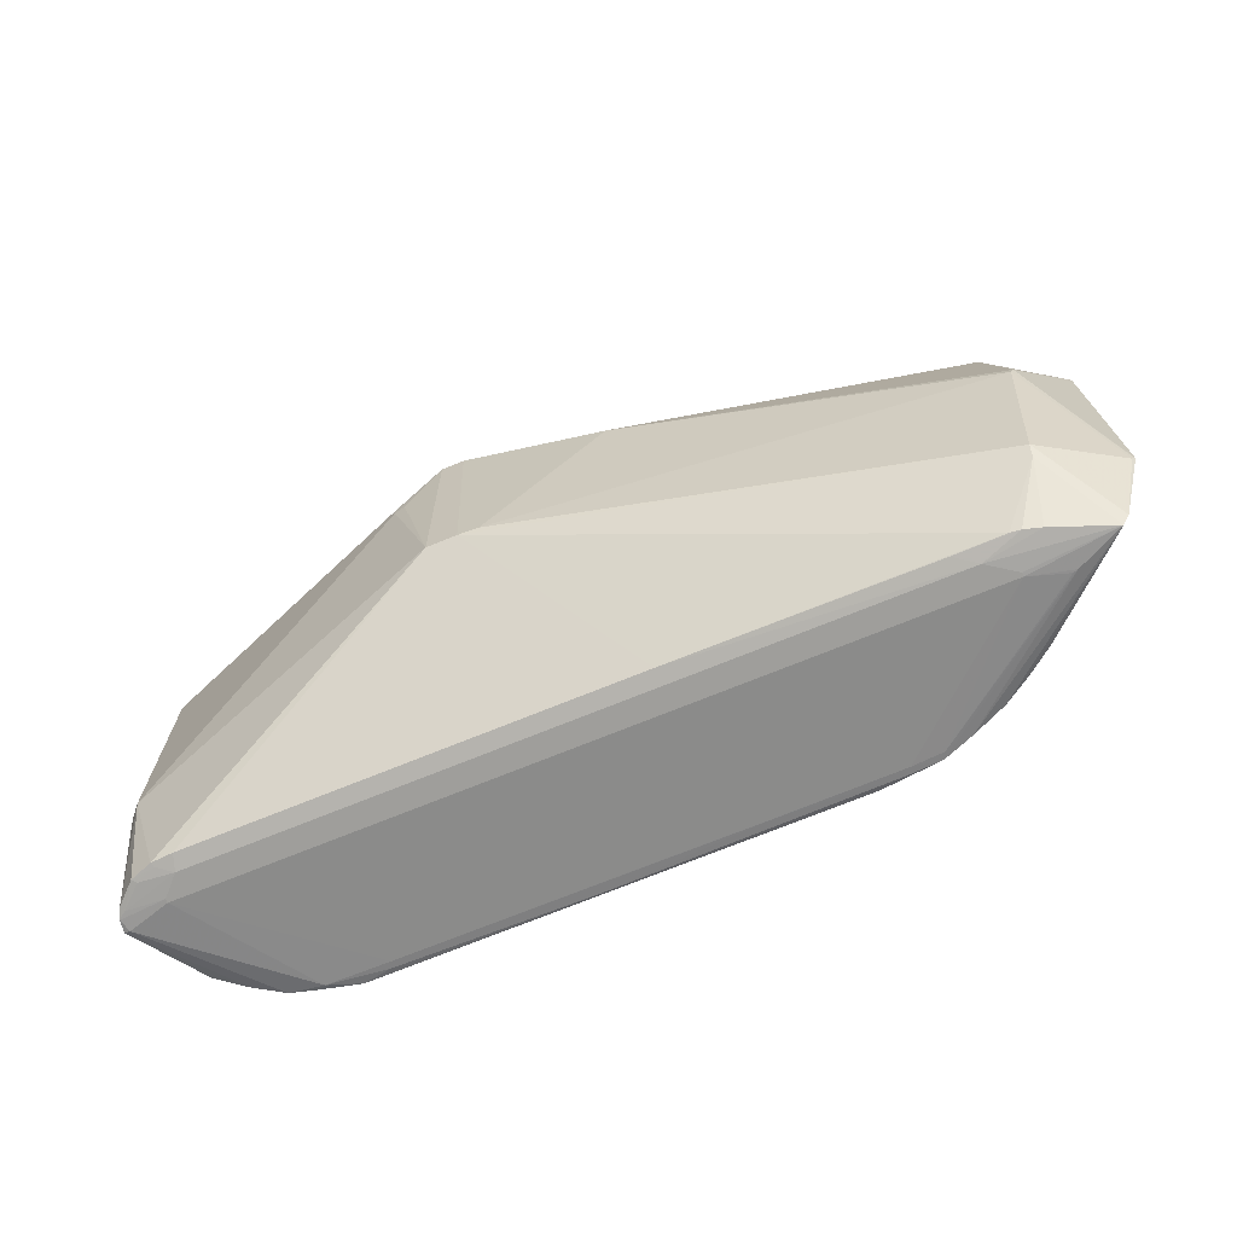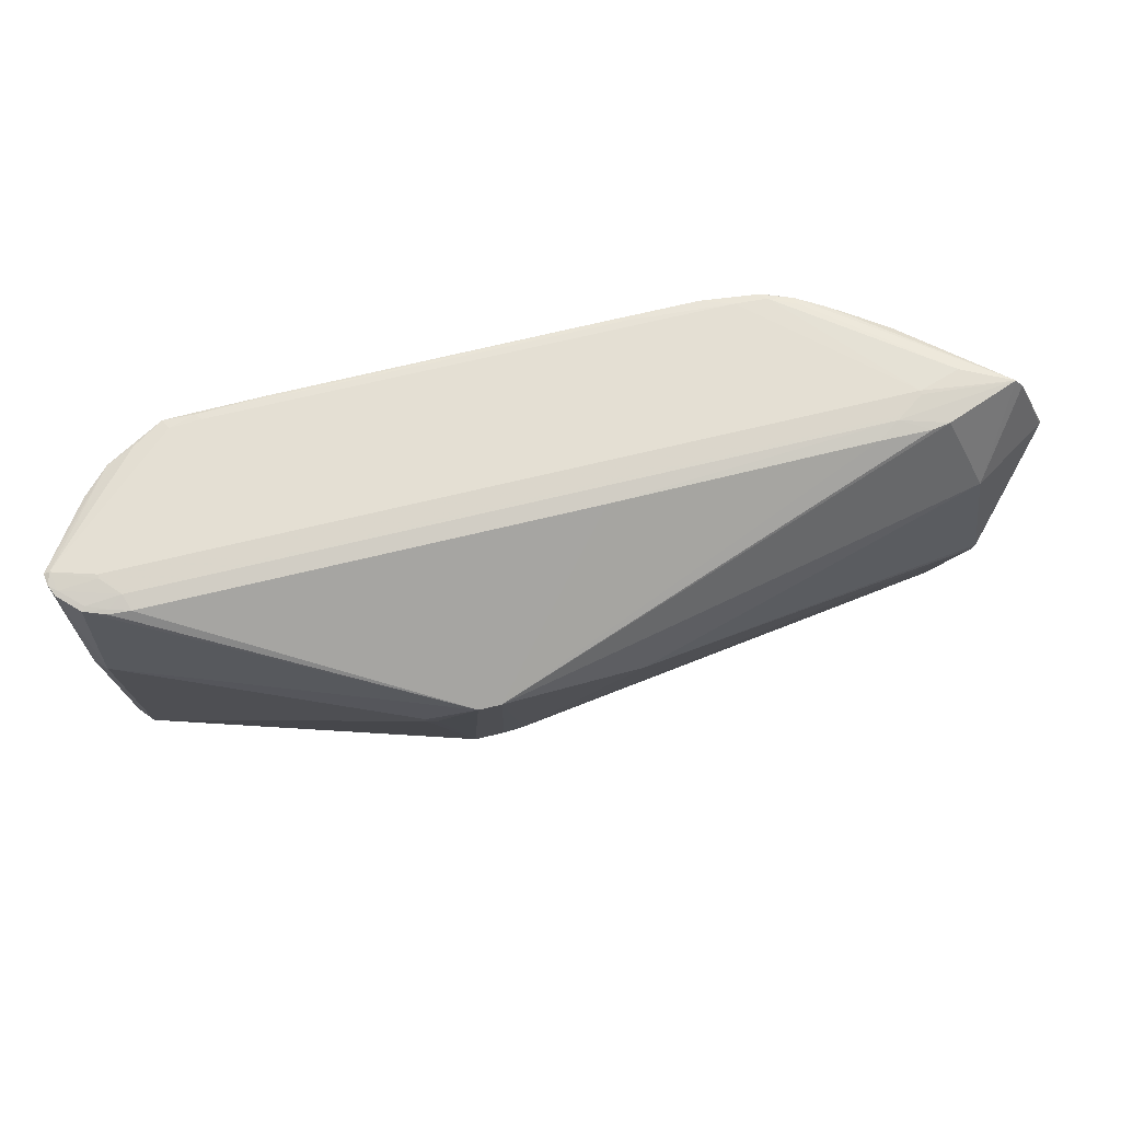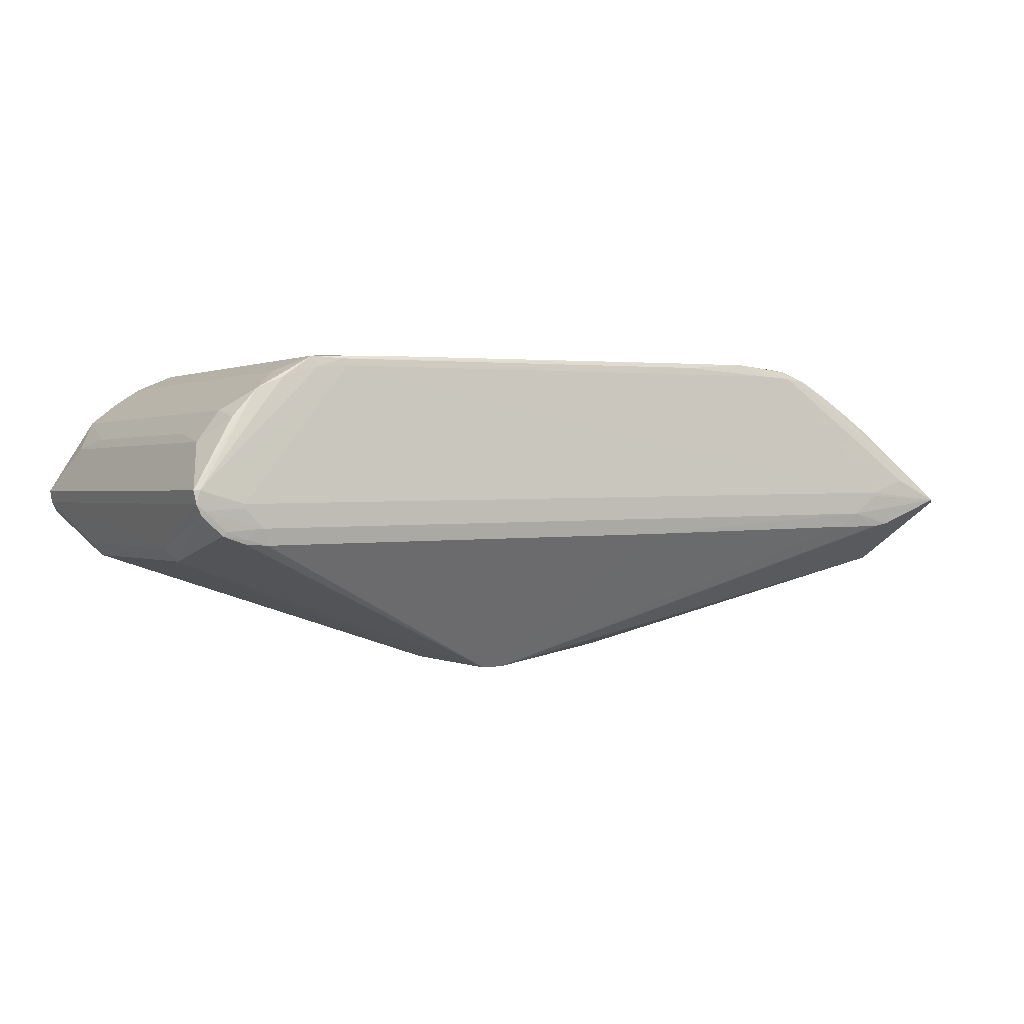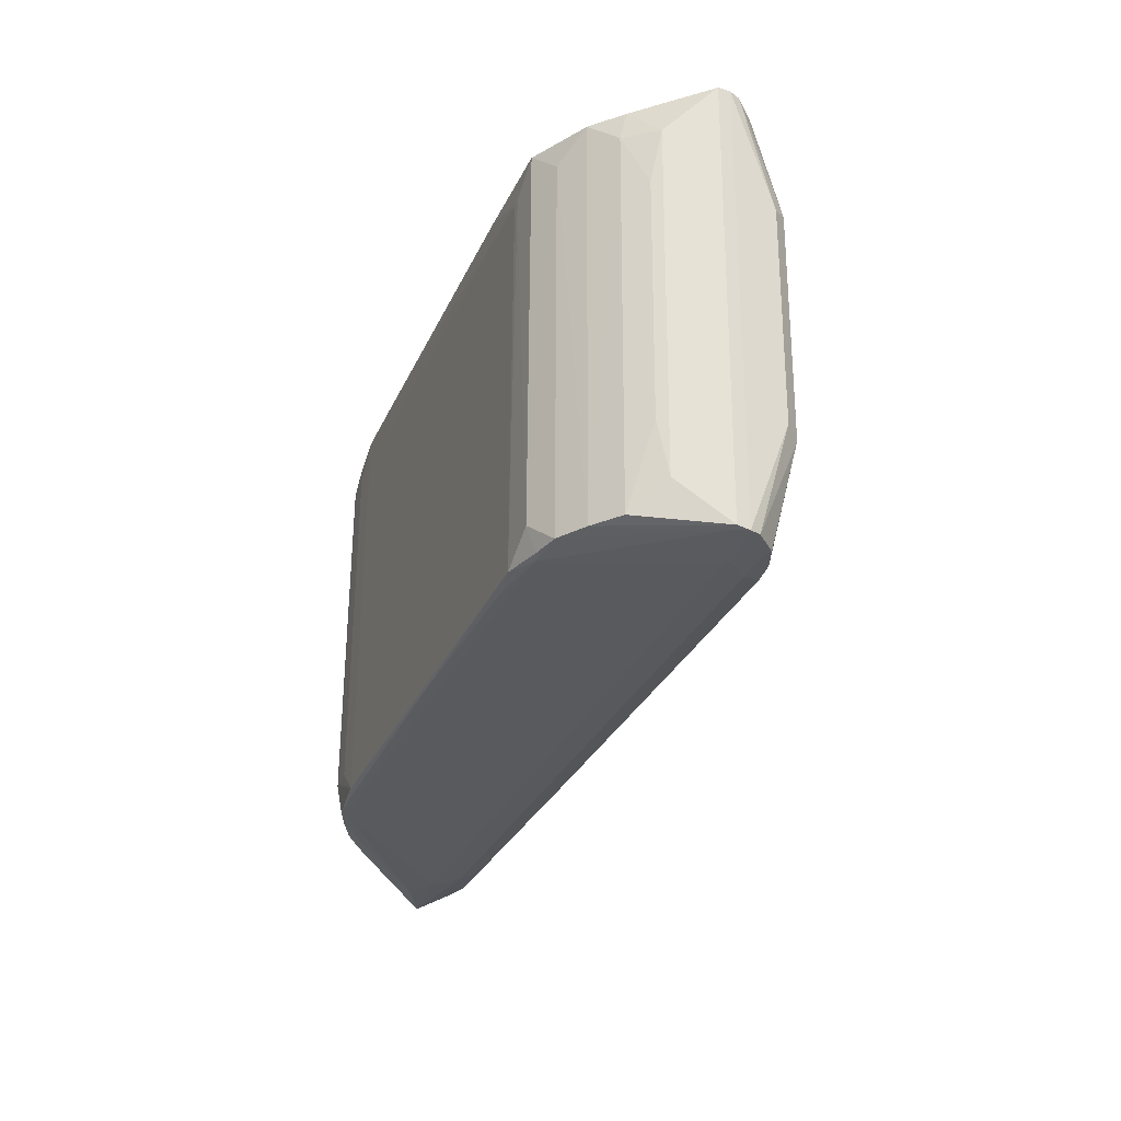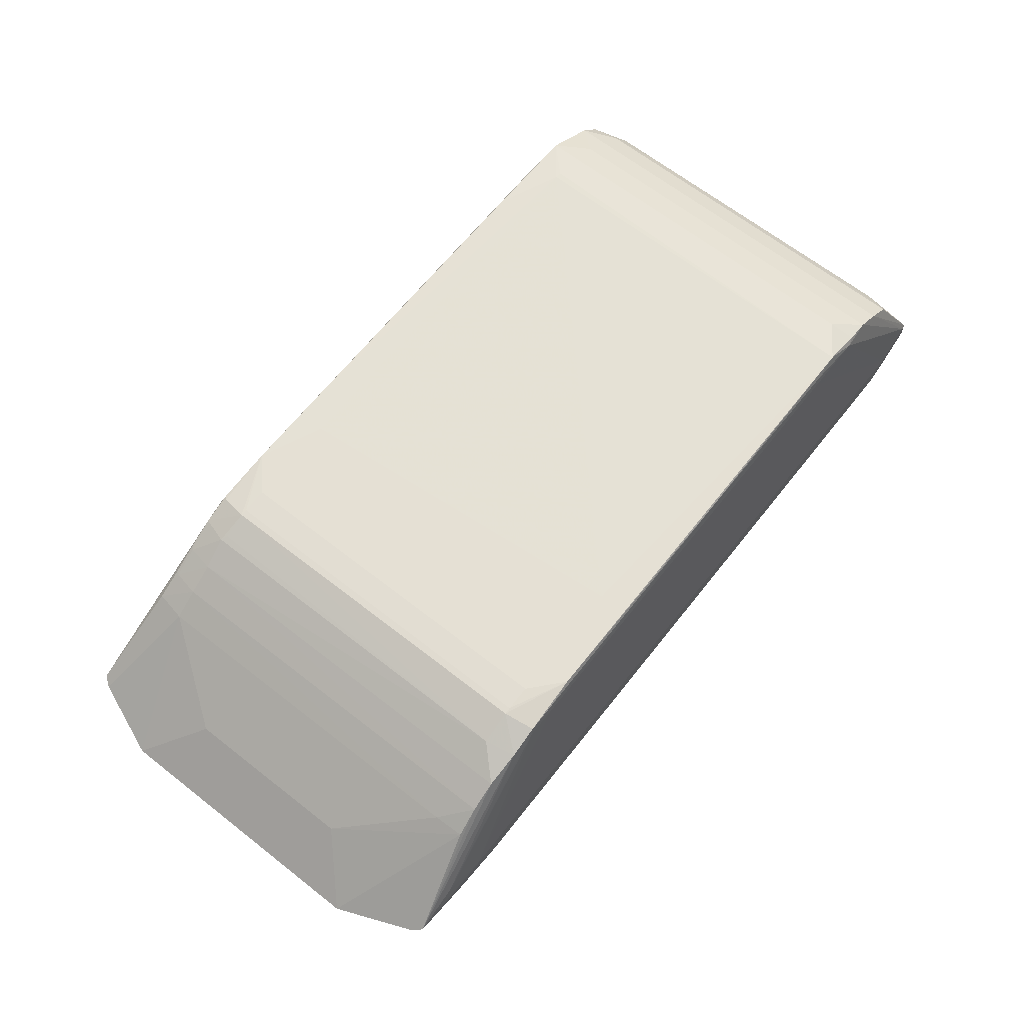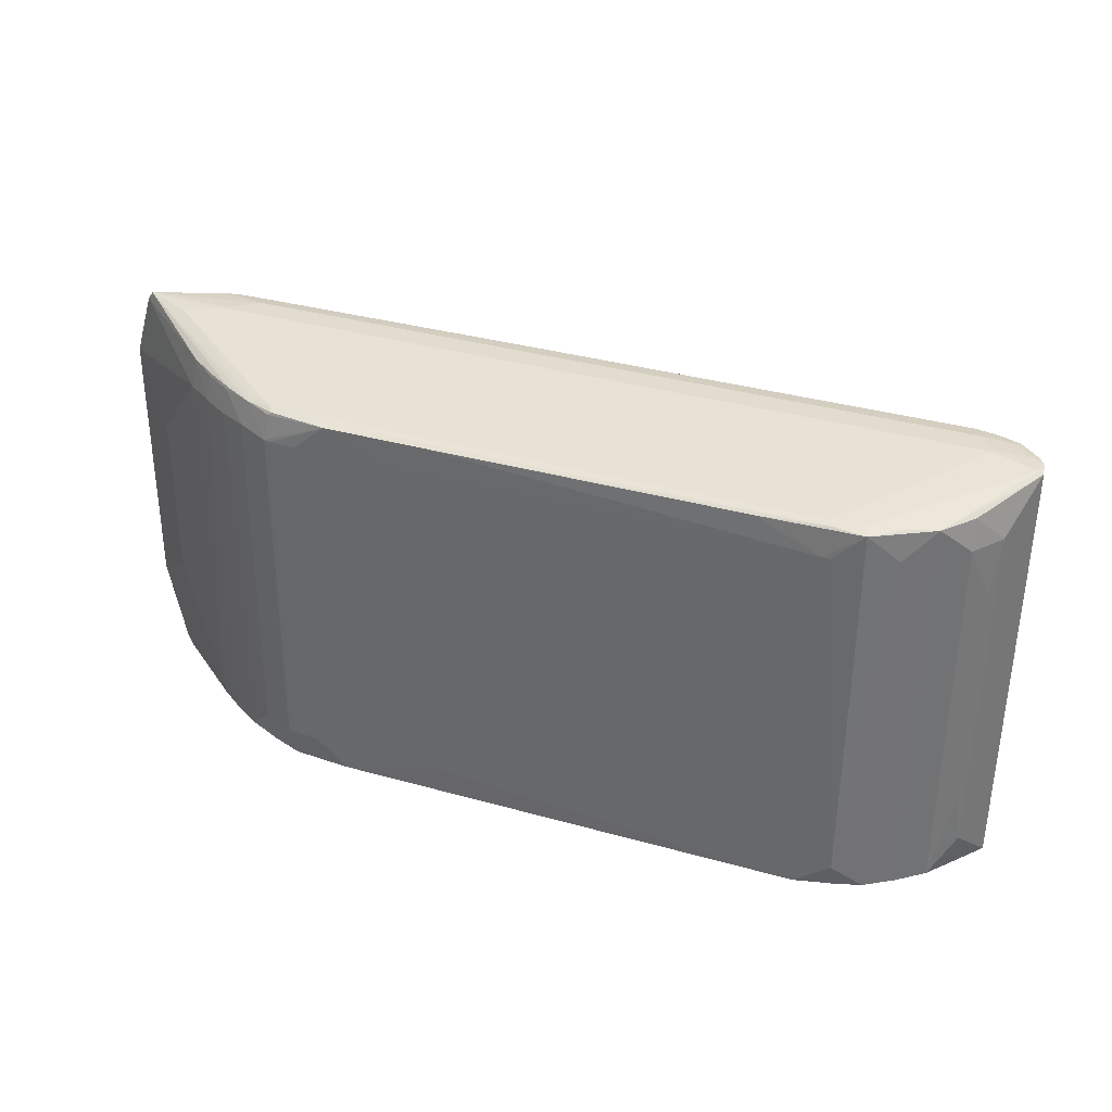
<metadata>
{"format":"obj","ext":"obj","renderer":"f3d","projection":"perspective","resolution":1024,"background":"white","views":[{"elev":-70.8,"azim":-156.9,"up":"+Y"},{"elev":73.4,"azim":167.7,"up":"+Y"},{"elev":0.4,"azim":149.1,"up":"+Z"},{"elev":-29.7,"azim":70.2,"up":"+Y"},{"elev":66.0,"azim":-52.1,"up":"+Z"},{"elev":34.7,"azim":21.1,"up":"+Y"}]}
</metadata>
<code>
v -0.08952 0.08526 -0.223
v 0.1248 0.0784 -0.2313
v 0.1366 0.08786 -0.2291
v 0.1365 0.07835 -0.229
v 0.0837 0.1295 -0.2403
v 0.05991 0.1296 -0.2399
v 0.05953 -0.07789 -0.2239
v 0.09138 -0.07801 -0.2244
v 0.03839 -0.07688 -0.2224
v 0.4413 0.1769 0.005527
v 0.4176 0.1771 0.0376
v 0.4167 0.2096 0.03024
v 0.3894 0.2076 0.05974
v 0.3618 0.21 0.07186
v 0.36 0.1775 0.0791
v 0.3241 0.2112 0.0832
v 0.3296 0.208 0.09407
v 0.2982 0.1777 0.09733
v 0.2961 0.2103 0.09232
v 0.2908 0.1779 0.09774
v 0.2912 0.212 0.08518
v 0.2235 0.2085 0.09735
v -0.1143 0.2102 0.1029
v -0.1433 0.2125 0.0984
v -0.1487 0.1801 0.1037
v -0.1481 0.2141 0.09114
v -0.2159 0.2107 0.1043
v -0.2503 0.1805 0.1045
v -0.2495 0.2147 0.09196
v -0.2775 0.1805 0.1033
v -0.2849 0.1807 0.1028
v -0.2768 0.212 0.09792
v -0.2804 0.2088 0.09852
v -0.283 0.2147 0.09038
v -0.3115 0.1806 0.0917
v -0.3092 0.2122 0.08668
v -0.3181 0.1845 0.08884
v -0.3129 0.2149 0.07764
v -0.3483 0.1809 0.07158
v -0.339 0.2123 0.07028
v -0.3425 0.209 0.0694
v -0.3679 0.2123 0.05256
v -0.3713 0.2091 0.05152
v -0.3772 0.181 0.05344
v -0.3984 0.2136 0.0321
v -0.4051 0.1811 0.03373
v 0.4395 -0.1981 0.006657
v 0.4156 -0.2282 0.03848
v 0.3873 -0.228 0.06105
v 0.3581 -0.2278 0.08
v 0.3313 -0.2287 0.08736
v 0.3275 -0.2009 0.09533
v 0.322 -0.2314 0.08442
v 0.2892 -0.2274 0.09874
v 0.2601 -0.2294 0.09348
v 0.2554 -0.231 0.08616
v 0.0531 -0.2277 0.09992
v -0.01478 -0.2298 0.08975
v -0.1116 -0.2276 0.09922
v -0.1166 -0.1951 0.1044
v -0.1164 -0.2292 0.09203
v -0.1502 -0.2291 0.09248
v -0.218 -0.2249 0.1056
v -0.2521 -0.1945 0.1056
v -0.2477 -0.2271 0.1007
v -0.2517 -0.2287 0.0933
v -0.2793 -0.1941 0.1045
v -0.2812 -0.2268 0.09941
v -0.2867 -0.1943 0.1039
v -0.2851 -0.2284 0.09171
v -0.3135 -0.2267 0.08751
v -0.3201 -0.1942 0.09015
v -0.3499 -0.2244 0.07275
v -0.3788 -0.2243 0.05463
v -0.4069 -0.1939 0.03486
v -0.406 -0.2257 0.03432
v -0.4778 0.08638 -0.01985
v -0.4787 -0.09924 -0.01942
v 0.4607 0.2263 -0.05672
v 0.4632 0.2249 -0.04323
v 0.4554 0.2258 -0.06783
v 0.4334 0.2257 -0.0882
v 0.4098 0.2257 -0.09633
v 0.4585 -0.2482 -0.0553
v 0.461 -0.2471 -0.04182
v 0.4531 -0.2471 -0.06643
v 0.4313 -0.2473 -0.08688
v 0.4076 -0.2473 -0.09502
v 0.4118 0.2303 -0.05649
v 0.4118 0.2303 -0.06069
v -0.4016 0.2343 -0.04381
v -0.4017 0.2343 -0.04801
v 0.3921 0.2303 -0.08089
v 0.3922 0.2303 -0.07669
v -0.3724 0.234 -0.06897
v -0.3723 0.2341 -0.06477
v 0.4095 -0.2516 -0.05504
v 0.4094 -0.2516 -0.05924
v -0.4039 -0.2476 -0.04235
v -0.404 -0.2476 -0.04656
v 0.3898 -0.2515 -0.07944
v -0.3747 -0.2478 -0.06752
v -0.3747 -0.2478 -0.06332
v -0.4517 -0.1788 -0.1175
v -0.4536 -0.1656 -0.125
v -0.4556 0.1523 -0.1253
v -0.4747 -0.0007256 -0.1472
v 0.4364 0.112 -0.1161
v -0.5333 -0.1553 -0.07388
v 0.4352 -0.1337 -0.1154
v -0.5339 0.1442 -0.07396
v -0.5354 0.1442 -0.0724
v -0.5353 -0.151 -0.07308
v -0.5368 -0.1508 -0.07152
v -0.07801 0.2294 -0.0907
v -0.404 0.2302 -0.08444
v -0.4223 0.2306 -0.08118
v -0.5043 0.2214 -0.05604
v -0.4963 0.2314 -0.05257
v 0.4572 0.227 -0.04313
v -0.4445 0.2314 -0.02908
v -0.35 0.2307 -0.08472
v 0.3865 0.2271 -0.09793
v 0.4082 0.2271 -0.09188
v 0.4294 0.227 -0.08392
v 0.3842 -0.2483 -0.0965
v 0.4504 -0.2485 -0.06156
v 0.4271 -0.2484 -0.08249
v 0.4059 -0.2483 -0.09045
v 0.4549 -0.2484 -0.0417
v -0.08002 -0.246 -0.08927
v -0.4063 -0.2436 -0.08302
v -0.4986 -0.2438 -0.05114
v -0.5065 -0.2337 -0.05467
v -0.4445 -0.244 -0.02769
v -0.3523 -0.2446 -0.08329
v -0.4497 -0.244 -0.02912
v -0.4357 -0.2438 -0.07606
v -0.4173 -0.2438 -0.08158
v 0.4521 0.2269 -0.06339
v 0.4499 0.1055 -0.1019
v 0.435 0.1183 0.01556
v 0.4487 -0.1273 -0.1012
v 0.4338 -0.1392 0.01634
v -0.4714 -0.008747 -0.1484
f 8 7 5
f 112 107 114
f 110 8 4
f 88 8 110
f 107 112 111
f 115 123 5
f 6 115 5
f 5 7 6
f 7 105 9
f 9 6 7
f 1 6 9
f 81 141 108
f 110 108 143
f 108 141 143
f 143 86 110
f 2 8 5
f 5 4 2
f 2 4 8
f 5 108 3
f 3 4 5
f 3 108 110
f 110 4 3
f 7 8 126
f 8 88 126
f 118 111 112
f 77 112 114
f 122 6 116
f 115 6 122
f 145 9 105
f 107 1 145
f 1 9 145
f 133 99 137
f 99 135 137
f 109 134 114
f 105 134 109
f 109 145 105
f 133 74 76
f 76 134 133
f 114 134 76
f 52 54 51
f 51 54 53
f 53 97 130
f 130 97 98
f 56 97 53
f 18 54 52
f 52 17 18
f 141 81 79
f 87 88 110
f 110 86 87
f 88 87 129
f 129 87 128
f 107 111 106
f 111 118 106
f 106 1 107
f 106 6 1
f 31 72 69
f 33 31 27
f 112 77 46
f 46 118 112
f 45 118 46
f 119 106 118
f 119 118 45
f 45 42 119
f 93 124 123
f 125 124 93
f 5 123 83
f 123 124 83
f 133 137 71
f 69 72 71
f 107 145 113
f 145 109 113
f 114 107 113
f 113 109 114
f 75 76 74
f 75 46 77
f 84 130 98
f 84 87 86
f 86 143 84
f 84 79 80
f 84 143 141
f 141 79 84
f 57 65 59
f 63 65 57
f 57 54 63
f 99 97 58
f 97 56 58
f 21 91 29
f 89 91 21
f 80 79 120
f 89 21 120
f 120 21 16
f 120 13 80
f 104 105 7
f 7 132 104
f 133 134 104
f 104 134 105
f 7 126 131
f 131 132 7
f 41 42 43
f 43 42 45
f 37 72 35
f 35 31 37
f 72 31 35
f 33 27 32
f 25 27 63
f 30 27 31
f 44 75 74
f 46 75 44
f 45 46 44
f 44 43 45
f 106 119 117
f 116 6 117
f 6 106 117
f 91 119 121
f 115 122 95
f 95 117 119
f 95 122 116
f 116 117 95
f 123 115 95
f 95 93 123
f 125 93 140
f 140 81 125
f 140 79 81
f 140 120 79
f 82 124 125
f 82 83 124
f 82 81 108
f 125 81 82
f 82 108 5
f 5 83 82
f 73 74 133
f 133 71 73
f 73 71 72
f 70 137 135
f 70 135 99
f 78 77 114
f 78 75 77
f 114 76 78
f 76 75 78
f 52 51 50
f 50 51 53
f 130 49 50
f 53 130 50
f 127 84 98
f 128 87 127
f 87 84 127
f 56 57 61
f 61 58 56
f 61 57 59
f 61 65 62
f 59 65 61
f 55 56 53
f 55 57 56
f 53 54 55
f 54 57 55
f 17 13 14
f 14 16 17
f 13 120 14
f 14 120 16
f 17 16 19
f 16 21 19
f 19 22 17
f 133 104 138
f 102 131 126
f 133 138 102
f 33 32 36
f 36 41 37
f 37 31 36
f 36 31 33
f 27 25 23
f 22 19 23
f 63 54 60
f 60 25 63
f 63 27 64
f 67 31 69
f 67 30 31
f 67 64 30
f 67 69 63
f 63 64 67
f 29 91 34
f 91 121 34
f 34 27 29
f 34 32 27
f 34 36 32
f 96 94 93
f 93 95 96
f 92 119 91
f 92 95 119
f 92 96 95
f 92 91 89
f 89 94 92
f 94 96 92
f 90 140 93
f 90 94 89
f 93 94 90
f 89 120 90
f 120 140 90
f 39 73 72
f 39 44 74
f 74 73 39
f 39 72 37
f 37 41 39
f 41 43 39
f 43 44 39
f 68 71 137
f 137 70 68
f 69 71 68
f 63 69 68
f 68 65 63
f 62 65 66
f 66 70 99
f 65 68 66
f 66 68 70
f 66 61 62
f 99 58 66
f 58 61 66
f 85 49 130
f 85 48 49
f 47 48 85
f 130 84 85
f 80 10 85
f 85 10 47
f 85 84 80
f 47 10 144
f 144 48 47
f 49 13 15
f 15 50 49
f 15 13 17
f 15 17 52
f 52 50 15
f 80 13 12
f 12 10 80
f 29 27 24
f 24 19 21
f 27 23 24
f 24 23 19
f 139 104 132
f 139 138 104
f 139 102 138
f 101 102 126
f 101 129 128
f 101 126 88
f 88 129 101
f 101 97 99
f 98 97 101
f 101 127 98
f 128 127 101
f 132 131 136
f 131 102 136
f 136 139 132
f 102 139 136
f 100 99 133
f 133 102 100
f 40 119 42
f 40 36 119
f 40 42 41
f 41 36 40
f 20 23 25
f 54 18 20
f 22 23 20
f 20 60 54
f 25 60 20
f 20 18 17
f 17 22 20
f 27 30 28
f 28 64 27
f 30 64 28
f 38 34 121
f 36 34 38
f 38 121 119
f 119 36 38
f 142 144 10
f 26 21 29
f 29 24 26
f 26 24 21
f 103 101 99
f 102 101 103
f 48 144 11
f 144 142 11
f 11 142 10
f 10 12 11
f 11 12 13
f 11 13 49
f 49 48 11
f 103 100 102
f 99 100 103

</code>
